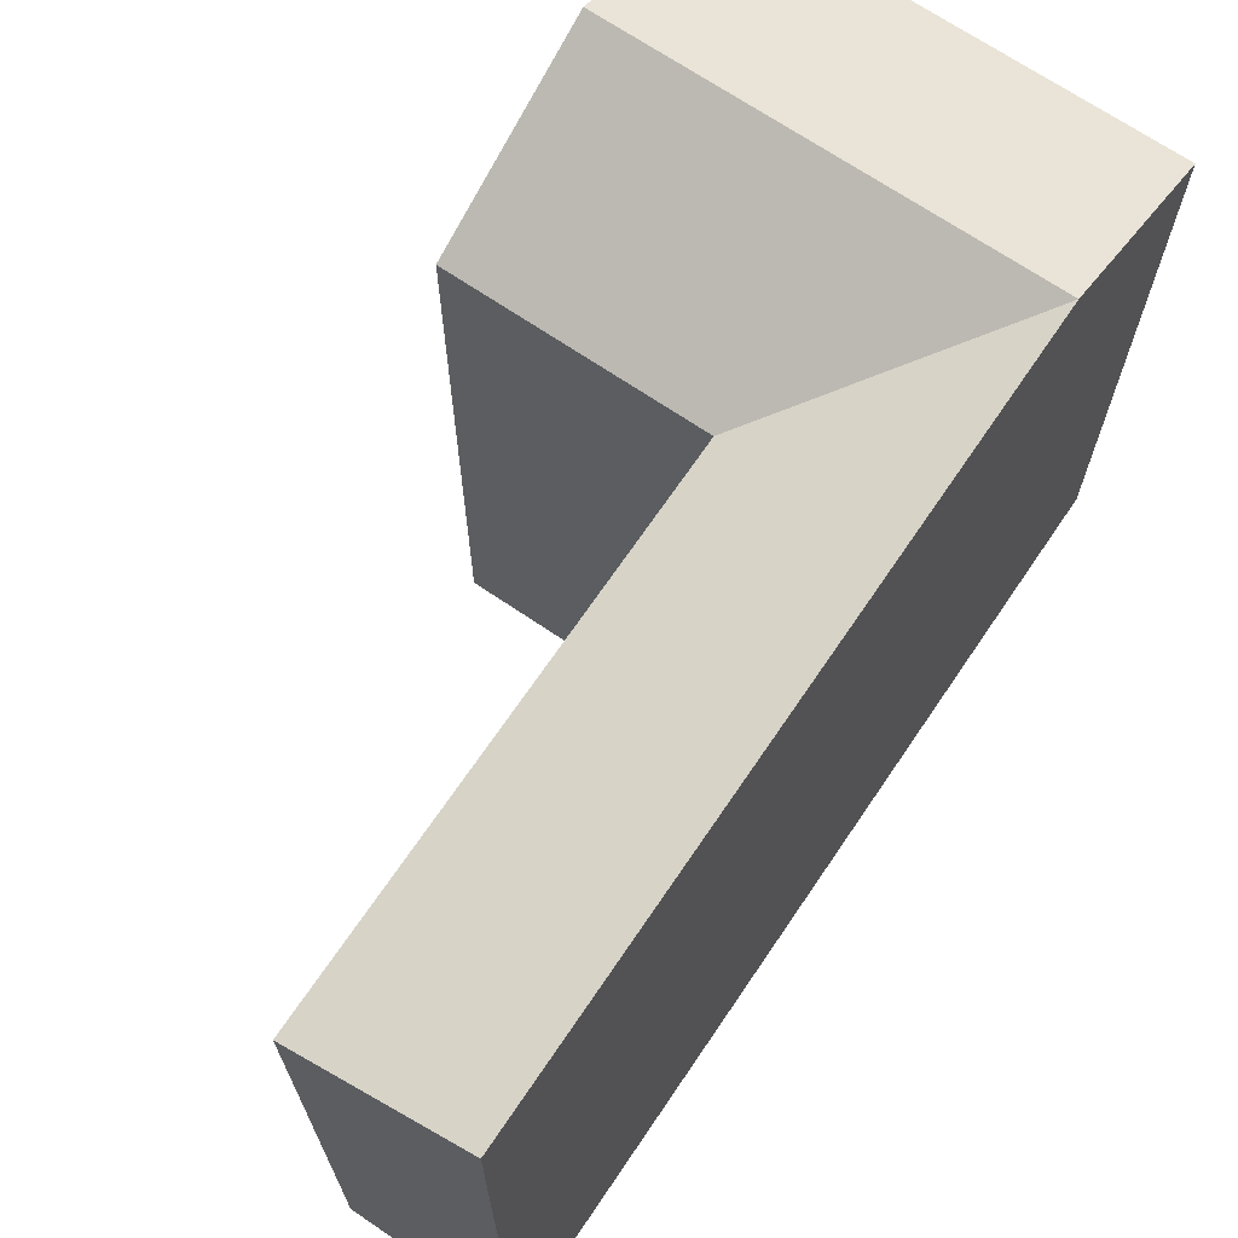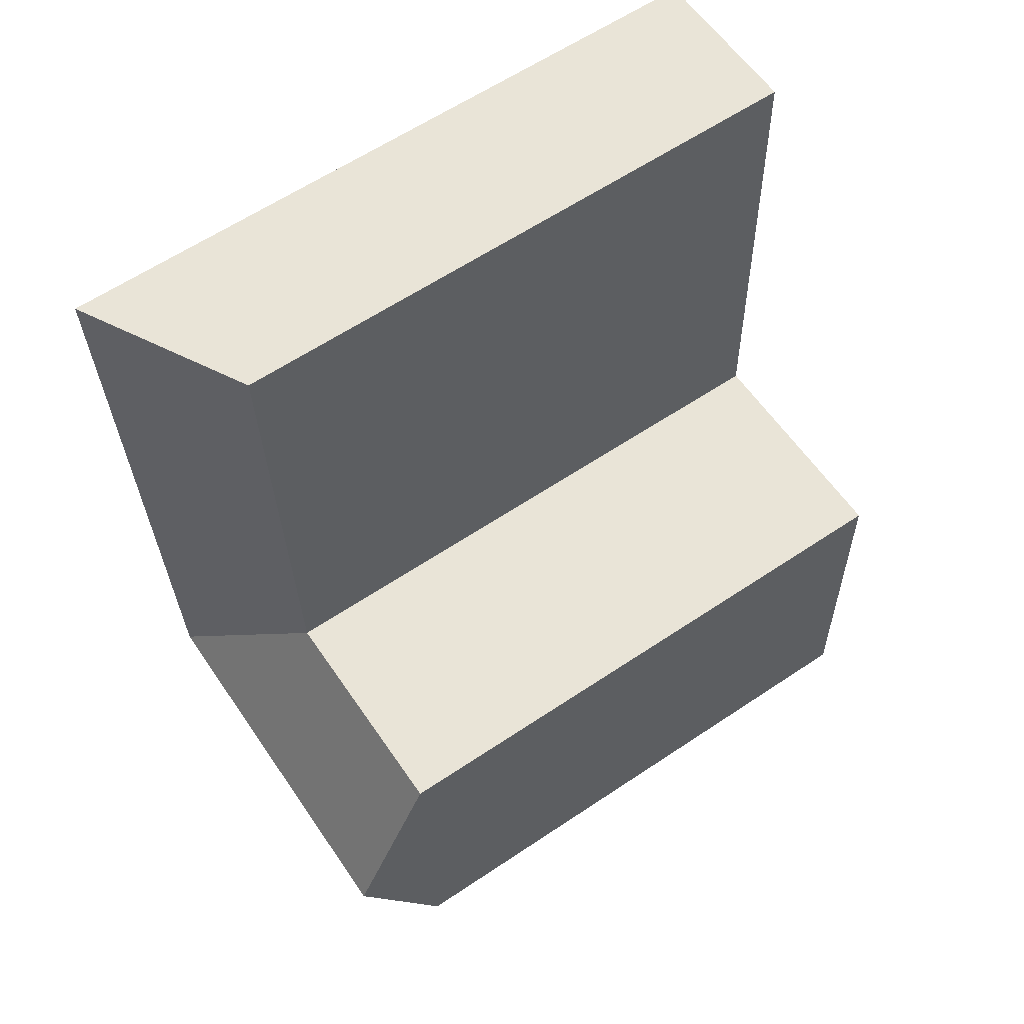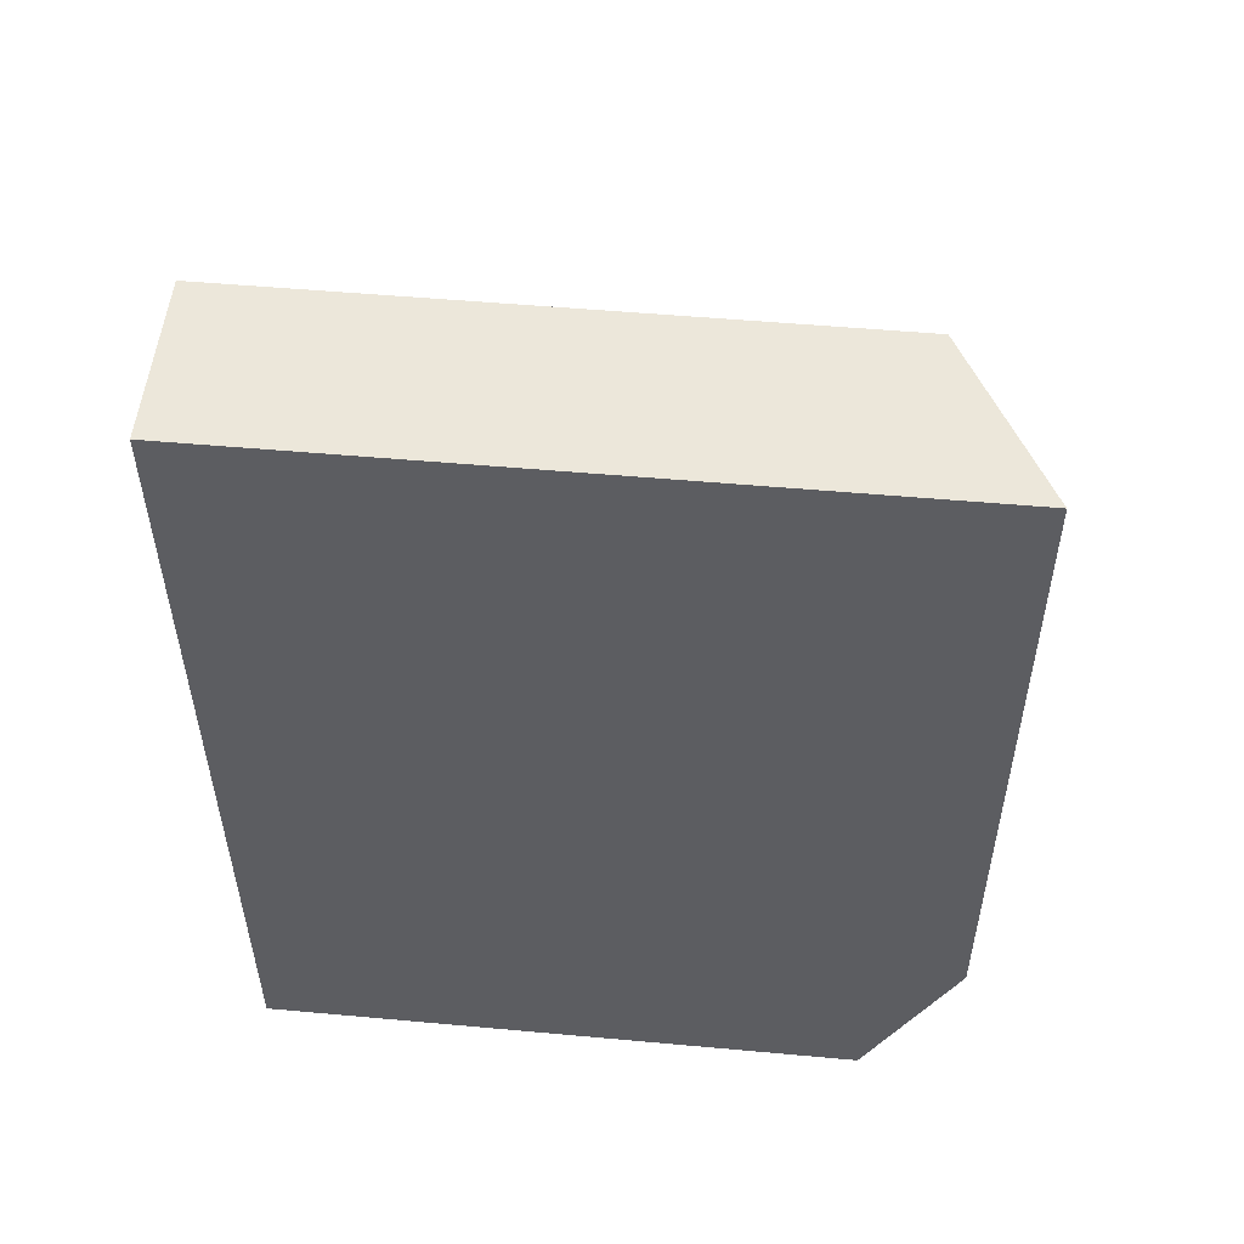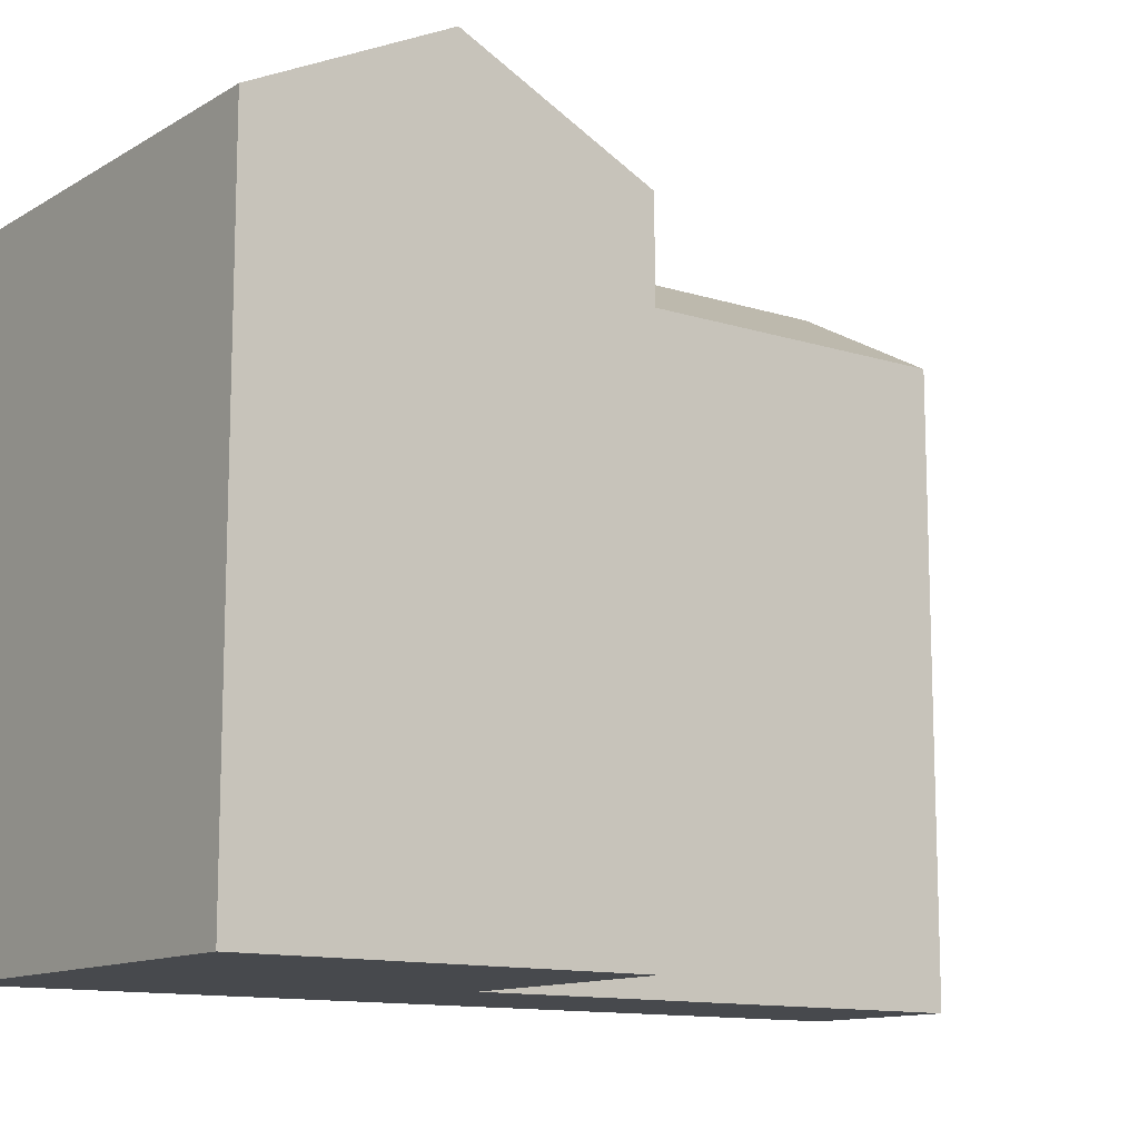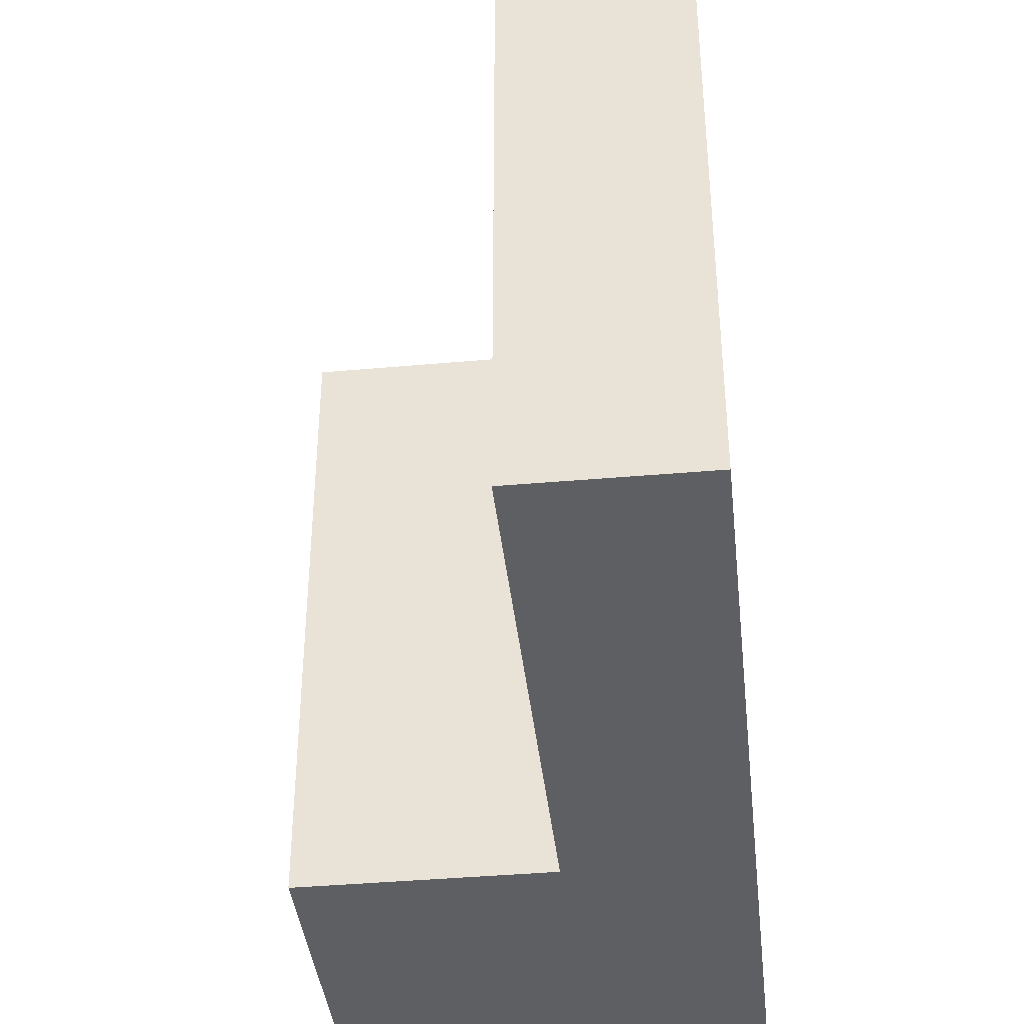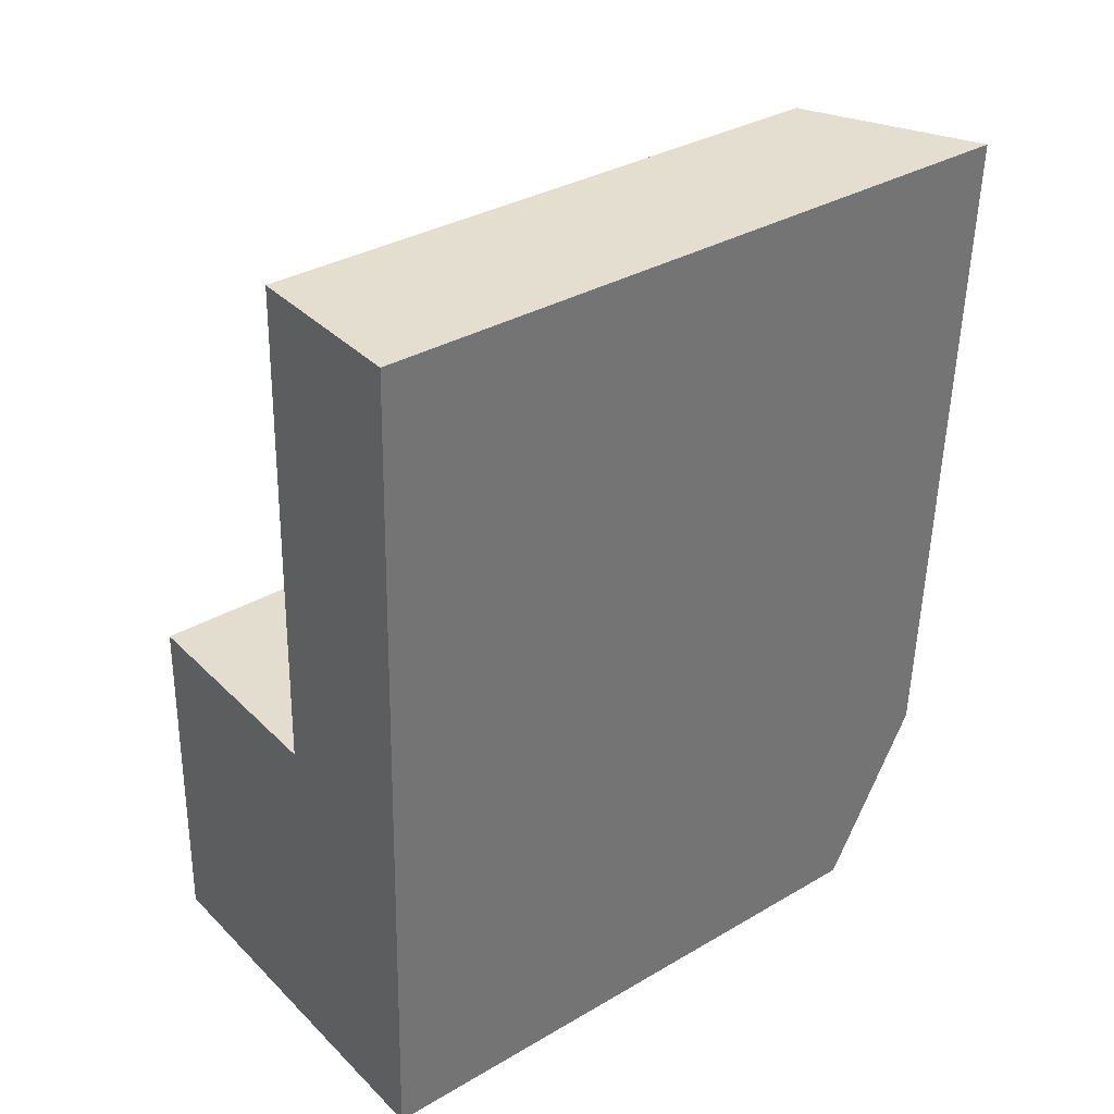
<metadata>
{"format":"obj","ext":"obj","renderer":"f3d","projection":"perspective","resolution":1024,"background":"white","views":[{"elev":69.0,"azim":36.0,"up":"+Y"},{"elev":62.0,"azim":-124.2,"up":"+Z"},{"elev":50.9,"azim":95.7,"up":"+Z"},{"elev":-12.2,"azim":-124.7,"up":"+Y"},{"elev":-39.8,"azim":8.1,"up":"+Y"},{"elev":33.9,"azim":51.6,"up":"+Z"}]}
</metadata>
<code>
v  0.2027 -3.728e-16 6.088
v  8.115 -7.316e-16 11.95
v  0.4053 -7.455e-16 12.18
v  14.14 -1.746e-15 28.52
v  8.67 -1.757e-15 28.7
v  13.59 -7.217e-16 11.79
v  0 0 0
v  13.39 -3.489e-16 5.698
v  7.712 1.395e-17 -0.2278
v  13.19 2.385e-17 -0.3894
v  13.59 22.83 11.79
v  13.19 19.88 -0.3901
v  13.39 22.83 5.698
v  14.14 22.83 28.52
v  0.4058 19.88 12.18
v  0.0004238 19.88 -0.0006301
v  0.2032 22.83 6.087
v  7.713 19.88 -0.2284
v  8.67 19.88 28.7
v  8.116 19.88 11.95
v  7.914 22.83 5.859
g defaultobject
f 1 2 3
f 2 4 5
f 4 2 6
f 6 2 1
f 6 1 7
f 6 7 8
f 8 7 9
f 8 9 10
f 11 12 13
f 12 11 14
f 12 14 4
f 12 4 10
f 10 4 8
f 8 4 6
f 15 1 3
f 1 15 7
f 7 15 16
f 16 15 17
f 10 18 12
f 18 10 16
f 16 10 7
f 7 10 9
f 4 19 5
f 19 4 14
f 19 2 5
f 2 19 20
f 2 15 3
f 15 2 20
f 20 11 13
f 11 20 14
f 14 20 19
f 12 21 13
f 21 12 17
f 17 12 18
f 17 18 16
f 21 20 13
f 20 21 15
f 15 21 17

</code>
